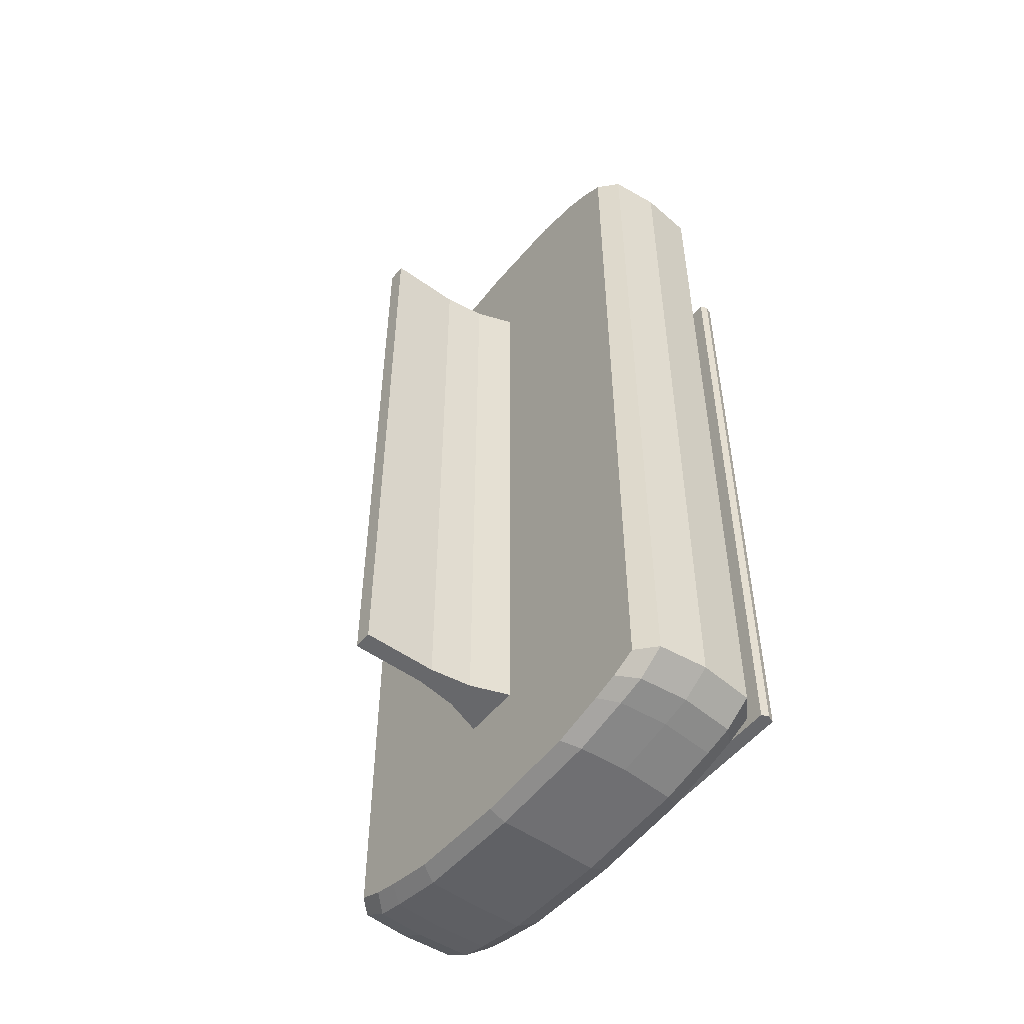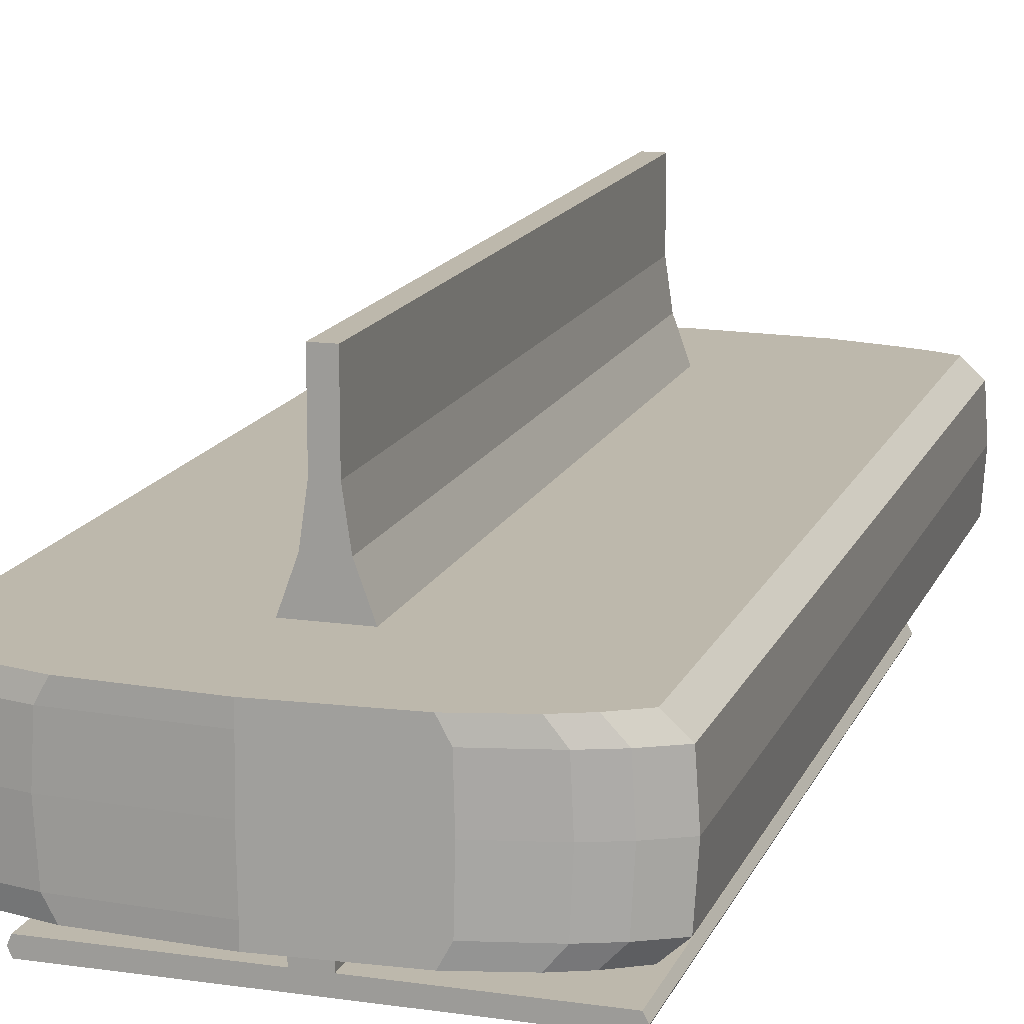
<metadata>
{"format":"obj","ext":"obj","renderer":"f3d","projection":"perspective","resolution":1024,"background":"white","views":[{"elev":-52.3,"azim":-127.6,"up":"+Z"},{"elev":14.9,"azim":17.2,"up":"+Y"}]}
</metadata>
<code>
o Futuristic Bench(Uved).obj
g default
v -0.1274 -0.7239 -3.451
v -0.1274 -0.22 -3.451
v -0.1274 -0.22 3.451
v -0.1274 -0.7239 3.451
v 0.1274 -0.7239 3.451
v 0.1274 -0.22 3.451
v 0.1274 -0.22 -3.451
v 0.1274 -0.7239 -3.451
v 0.1274 -0.22 3.451
v -0.1274 -0.22 3.451
v -0.1274 -0.22 -3.451
v 0.1274 -0.22 -3.451
v 0.1274 -0.7239 -3.451
v 0.1274 -0.22 -3.451
v -0.1274 -0.22 -3.451
v -0.1274 -0.7239 -3.451
v -0.1274 -0.8614 -3.451
v 0.1274 -0.8614 -3.451
v 0.1274 -0.7927 -3.451
v -0.1274 -0.7927 -3.451
v 0.1274 -0.8614 -3.451
v -0.1274 -0.8614 -3.451
v -0.1274 -0.7927 -3.451
v 0.1274 -0.7927 -3.451
v 0.1274 -0.7239 -3.451
v -0.1274 -0.7239 -3.451
v -0.1274 -0.7239 3.451
v -0.1274 -0.22 3.451
v 0.1274 -0.22 3.451
v 0.1274 -0.7239 3.451
v -0.1274 -0.8614 3.451
v 0.1274 -0.8614 3.451
v 0.1274 -0.8614 3.451
v -0.1274 -0.8614 3.451
v -0.1274 -0.7927 3.451
v 0.1274 -0.7927 3.451
v 0.1274 -0.7927 3.451
v -0.1274 -0.7927 3.451
v -0.1274 -0.7239 3.451
v 0.1274 -0.7239 3.451
g Sofa_Stand
f 4 3 2 1
f 16 15 14 13
f 8 7 6 5
f 30 29 28 27
f 20 19 18 17
f 12 11 10 9
f 22 21 32 31
f 36 35 34 33
f 40 39 38 37
f 26 25 24 23
v -2.105 0.8711 -4.019
v -1.93 1.032 -4.019
v -1.93 1.032 3.984
v -2.105 0.8711 3.984
v 2.115 0.8711 3.984
v 1.94 1.032 3.984
v 1.94 1.032 -4.019
v 2.115 0.8711 -4.019
v -1.688 1.032 4.133
v -1.93 1.032 3.984
v -1.93 1.032 -4.019
v -1.688 1.032 -4.12
v 2.147 0.4215 3.984
v 2.147 0.4215 -4.019
v -2.154 0.4215 -4.019
v -2.154 0.4215 3.984
v 2.147 0.4215 3.984
v 2.115 0.8711 3.984
v 2.115 0.8711 -4.019
v 2.147 0.4215 -4.019
v -2.154 0.4215 -4.019
v -2.105 0.8711 -4.019
v -2.105 0.8711 3.984
v -2.154 0.4215 3.984
v 0.9726 1.032 4.363
v 0.005188 1.032 4.421
v 0.005188 1.032 -4.354
v 0.9726 1.032 -4.301
v 0.005188 1.032 4.421
v -0.9623 1.032 4.363
v -0.9623 1.032 -4.301
v 0.005188 1.032 -4.354
v 1.456 1.032 4.239
v 0.9726 1.032 4.363
v 0.9726 1.032 -4.301
v 1.456 1.032 -4.189
v 1.698 1.032 4.133
v 1.456 1.032 4.239
v 1.456 1.032 -4.189
v 1.698 1.032 -4.12
v -0.9623 1.032 4.363
v -1.446 1.032 4.239
v -1.446 1.032 -4.189
v -0.9623 1.032 -4.301
v -1.446 1.032 4.239
v -1.688 1.032 4.133
v -1.688 1.032 -4.12
v -1.446 1.032 -4.189
v 1.94 1.032 3.984
v 1.698 1.032 4.133
v 1.698 1.032 -4.12
v 1.94 1.032 -4.019
v 1.94 -0.2439 -4.019
v 1.698 -0.2439 -4.12
v 2.115 -0.08343 -4.019
v 2.115 -0.08343 -4.019
v 2.147 0.4215 -4.019
v 1.878 0.4215 -4.186
v 1.851 -0.08343 -4.186
v -2.105 -0.08343 -4.019
v -1.93 -0.2439 -4.019
v -2.105 -0.08343 -4.019
v 1.94 -0.2439 -4.019
v 2.115 -0.08343 -4.019
v 1.851 -0.08343 -4.186
v 1.698 -0.2439 -4.12
v 2.115 -0.08343 -4.019
v 1.94 -0.2439 -4.019
v 0.005188 -0.2439 -4.354
v 0.005038 -0.08343 -4.42
v -1.05 -0.08343 -4.367
v -0.9623 -0.2439 -4.301
v 0.005038 -0.08343 -4.42
v -0.003697 0.4215 -4.42
v -1.079 0.4215 -4.367
v -1.05 -0.08343 -4.367
v 0.005188 -0.2439 -4.354
v -0.9623 -0.2439 -4.301
v -0.9623 -0.2439 -4.301
v -1.446 -0.2439 -4.189
v -1.05 -0.08343 -4.367
v -1.079 0.4215 -4.367
v -1.616 0.4215 -4.255
v -1.577 -0.08343 -4.255
v -0.9623 -0.2439 -4.301
v -1.05 -0.08343 -4.367
v -1.577 -0.08343 -4.255
v -1.446 -0.2439 -4.189
v 0.9726 -0.2439 -4.301
v 1.06 -0.08343 -4.367
v 0.005038 -0.08343 -4.42
v 0.005188 -0.2439 -4.354
v 1.06 -0.08343 -4.367
v 1.071 0.4215 -4.367
v -0.003697 0.4215 -4.42
v 0.005038 -0.08343 -4.42
v 0.9726 -0.2439 -4.301
v 0.005188 -0.2439 -4.354
v 1.456 -0.2439 -4.189
v 1.587 -0.08343 -4.255
v 1.06 -0.08343 -4.367
v 0.9726 -0.2439 -4.301
v 1.587 -0.08343 -4.255
v 1.609 0.4215 -4.255
v 1.071 0.4215 -4.367
v 1.06 -0.08343 -4.367
v 1.456 -0.2439 -4.189
v 0.9726 -0.2439 -4.301
v -1.446 -0.2439 -4.189
v -1.577 -0.08343 -4.255
v -1.841 -0.08343 -4.186
v -1.688 -0.2439 -4.12
v -1.577 -0.08343 -4.255
v -1.616 0.4215 -4.255
v -1.885 0.4215 -4.186
v -1.841 -0.08343 -4.186
v -1.446 -0.2439 -4.189
v -1.688 -0.2439 -4.12
v -1.688 -0.2439 -4.12
v -1.93 -0.2439 -4.019
v -1.841 -0.08343 -4.186
v -1.885 0.4215 -4.186
v -2.154 0.4215 -4.019
v -2.105 -0.08343 -4.019
v -1.688 -0.2439 -4.12
v -1.841 -0.08343 -4.186
v -2.105 -0.08343 -4.019
v -1.93 -0.2439 -4.019
v 1.698 -0.2439 -4.12
v 1.851 -0.08343 -4.186
v 1.587 -0.08343 -4.255
v 1.456 -0.2439 -4.189
v 1.851 -0.08343 -4.186
v 1.878 0.4215 -4.186
v 1.609 0.4215 -4.255
v 1.587 -0.08343 -4.255
v 1.698 -0.2439 -4.12
v 1.456 -0.2439 -4.189
v 1.698 -0.2439 4.133
v 1.94 -0.2439 3.984
v -2.105 -0.08343 3.984
v -2.154 0.4215 3.984
v -1.885 0.4215 4.133
v -1.841 -0.08343 4.133
v 2.115 -0.08343 3.984
v -2.105 -0.08343 3.984
v -2.105 -0.08343 3.984
v -1.93 -0.2439 3.984
v 1.94 -0.2439 3.984
v 2.115 -0.08343 3.984
v -1.93 -0.2439 3.984
v -2.105 -0.08343 3.984
v -1.841 -0.08343 4.133
v -1.688 -0.2439 4.133
v 0.005188 -0.2439 4.421
v 0.005039 -0.08343 4.421
v 1.06 -0.08343 4.363
v 0.9726 -0.2439 4.363
v 0.005039 -0.08343 4.421
v -0.003697 0.4215 4.421
v 1.071 0.4215 4.363
v 1.06 -0.08343 4.363
v -0.9623 -0.2439 4.363
v 0.005188 -0.2439 4.421
v -1.446 -0.2439 4.239
v -0.9623 -0.2439 4.363
v -0.9623 -0.2439 4.363
v -1.05 -0.08343 4.363
v 0.005039 -0.08343 4.421
v 0.005188 -0.2439 4.421
v -1.05 -0.08343 4.363
v -1.079 0.4215 4.363
v -0.003697 0.4215 4.421
v 0.005039 -0.08343 4.421
v 1.06 -0.08343 4.363
v 1.071 0.4215 4.363
v 1.609 0.4215 4.239
v 1.587 -0.08343 4.239
v 0.9726 -0.2439 4.363
v 1.06 -0.08343 4.363
v 1.587 -0.08343 4.239
v 1.456 -0.2439 4.239
v 0.005188 -0.2439 4.421
v 0.9726 -0.2439 4.363
v 1.456 -0.2439 4.239
v 1.587 -0.08343 4.239
v 1.851 -0.08343 4.133
v 1.698 -0.2439 4.133
v 1.587 -0.08343 4.239
v 1.609 0.4215 4.239
v 1.878 0.4215 4.133
v 1.851 -0.08343 4.133
v 0.9726 -0.2439 4.363
v 1.456 -0.2439 4.239
v -1.688 -0.2439 4.133
v -1.446 -0.2439 4.239
v -1.446 -0.2439 4.239
v -1.577 -0.08343 4.239
v -1.05 -0.08343 4.363
v -0.9623 -0.2439 4.363
v -1.577 -0.08343 4.239
v -1.616 0.4215 4.239
v -1.079 0.4215 4.363
v -1.05 -0.08343 4.363
v -1.93 -0.2439 3.984
v -1.688 -0.2439 4.133
v -1.688 -0.2439 4.133
v -1.841 -0.08343 4.133
v -1.577 -0.08343 4.239
v -1.446 -0.2439 4.239
v -1.841 -0.08343 4.133
v -1.885 0.4215 4.133
v -1.616 0.4215 4.239
v -1.577 -0.08343 4.239
v 1.851 -0.08343 4.133
v 1.878 0.4215 4.133
v 2.147 0.4215 3.984
v 2.115 -0.08343 3.984
v 1.698 -0.2439 4.133
v 1.851 -0.08343 4.133
v 2.115 -0.08343 3.984
v 1.94 -0.2439 3.984
v 1.456 -0.2439 4.239
v 1.698 -0.2439 4.133
v 2.115 0.8711 -4.019
v 1.94 1.032 -4.019
v 1.698 1.032 -4.12
v 1.851 0.8711 -4.186
v 2.147 0.4215 -4.019
v 2.115 0.8711 -4.019
v 1.851 0.8711 -4.186
v 1.878 0.4215 -4.186
v -0.003697 0.4215 -4.42
v 0.005038 0.8711 -4.42
v -1.05 0.8711 -4.367
v -1.079 0.4215 -4.367
v 0.005038 0.8711 -4.42
v 0.005188 1.032 -4.354
v -0.9623 1.032 -4.301
v -1.05 0.8711 -4.367
v -1.05 0.8711 -4.367
v -0.9623 1.032 -4.301
v -1.446 1.032 -4.189
v -1.577 0.8711 -4.255
v -1.079 0.4215 -4.367
v -1.05 0.8711 -4.367
v -1.577 0.8711 -4.255
v -1.616 0.4215 -4.255
v 1.071 0.4215 -4.367
v 1.06 0.8711 -4.367
v 0.005038 0.8711 -4.42
v -0.003697 0.4215 -4.42
v 1.06 0.8711 -4.367
v 0.9726 1.032 -4.301
v 0.005188 1.032 -4.354
v 0.005038 0.8711 -4.42
v 1.609 0.4215 -4.255
v 1.587 0.8711 -4.255
v 1.06 0.8711 -4.367
v 1.071 0.4215 -4.367
v 1.587 0.8711 -4.255
v 1.456 1.032 -4.189
v 0.9726 1.032 -4.301
v 1.06 0.8711 -4.367
v -1.616 0.4215 -4.255
v -1.577 0.8711 -4.255
v -1.841 0.8711 -4.186
v -1.885 0.4215 -4.186
v -1.577 0.8711 -4.255
v -1.446 1.032 -4.189
v -1.688 1.032 -4.12
v -1.841 0.8711 -4.186
v -1.841 0.8711 -4.186
v -1.688 1.032 -4.12
v -1.93 1.032 -4.019
v -2.105 0.8711 -4.019
v -1.885 0.4215 -4.186
v -1.841 0.8711 -4.186
v -2.105 0.8711 -4.019
v -2.154 0.4215 -4.019
v 1.878 0.4215 -4.186
v 1.851 0.8711 -4.186
v 1.587 0.8711 -4.255
v 1.609 0.4215 -4.255
v 1.851 0.8711 -4.186
v 1.698 1.032 -4.12
v 1.456 1.032 -4.189
v 1.587 0.8711 -4.255
v -2.105 0.8711 3.984
v -1.93 1.032 3.984
v -1.688 1.032 4.133
v -1.841 0.8711 4.133
v -2.154 0.4215 3.984
v -2.105 0.8711 3.984
v -1.841 0.8711 4.133
v -1.885 0.4215 4.133
v -0.003697 0.4215 4.421
v 0.005039 0.8711 4.421
v 1.06 0.8711 4.363
v 1.071 0.4215 4.363
v 0.005039 0.8711 4.421
v 0.005188 1.032 4.421
v 0.9726 1.032 4.363
v 1.06 0.8711 4.363
v -1.079 0.4215 4.363
v -1.05 0.8711 4.363
v 0.005039 0.8711 4.421
v -0.003697 0.4215 4.421
v -1.05 0.8711 4.363
v -0.9623 1.032 4.363
v 0.005188 1.032 4.421
v 0.005039 0.8711 4.421
v 1.06 0.8711 4.363
v 0.9726 1.032 4.363
v 1.456 1.032 4.239
v 1.587 0.8711 4.239
v 1.071 0.4215 4.363
v 1.06 0.8711 4.363
v 1.587 0.8711 4.239
v 1.609 0.4215 4.239
v 1.609 0.4215 4.239
v 1.587 0.8711 4.239
v 1.851 0.8711 4.133
v 1.878 0.4215 4.133
v 1.587 0.8711 4.239
v 1.456 1.032 4.239
v 1.698 1.032 4.133
v 1.851 0.8711 4.133
v -1.616 0.4215 4.239
v -1.577 0.8711 4.239
v -1.05 0.8711 4.363
v -1.079 0.4215 4.363
v -1.577 0.8711 4.239
v -1.446 1.032 4.239
v -0.9623 1.032 4.363
v -1.05 0.8711 4.363
v -1.885 0.4215 4.133
v -1.841 0.8711 4.133
v -1.577 0.8711 4.239
v -1.616 0.4215 4.239
v -1.841 0.8711 4.133
v -1.688 1.032 4.133
v -1.446 1.032 4.239
v -1.577 0.8711 4.239
v 1.851 0.8711 4.133
v 1.698 1.032 4.133
v 1.94 1.032 3.984
v 2.115 0.8711 3.984
v 1.878 0.4215 4.133
v 1.851 0.8711 4.133
v 2.115 0.8711 3.984
v 2.147 0.4215 3.984
g Sofa
f 44 43 42 41
f 268 267 266 265
f 48 47 46 45
f 332 331 330 329
f 94 93 180 179
f 52 51 50 49
f 184 183 182 181
f 95 54 53 185
f 99 98 97 96
f 186 56 55 100
f 336 335 334 333
f 60 59 58 57
f 272 271 270 269
f 64 63 62 61
f 188 187 102 101
f 106 105 104 103
f 108 107 190 189
f 194 193 192 191
f 198 197 196 195
f 112 111 110 109
f 276 275 274 273
f 340 339 338 337
f 116 115 114 113
f 202 201 200 199
f 68 67 66 65
f 118 117 204 203
f 344 343 342 341
f 280 279 278 277
f 284 283 282 281
f 120 119 206 205
f 124 123 122 121
f 288 287 286 285
f 128 127 126 125
f 210 209 208 207
f 348 347 346 345
f 214 213 212 211
f 72 71 70 69
f 352 351 350 349
f 356 355 354 353
f 76 75 74 73
f 218 217 216 215
f 360 359 358 357
f 222 221 220 219
f 132 131 130 129
f 292 291 290 289
f 136 135 134 133
f 138 137 224 223
f 296 295 294 293
f 228 227 226 225
f 364 363 362 361
f 232 231 230 229
f 80 79 78 77
f 368 367 366 365
f 142 141 140 139
f 300 299 298 297
f 146 145 144 143
f 148 147 234 233
f 304 303 302 301
f 152 151 150 149
f 308 307 306 305
f 156 155 154 153
f 158 157 236 235
f 312 311 310 309
f 240 239 238 237
f 372 371 370 369
f 244 243 242 241
f 84 83 82 81
f 376 375 374 373
f 316 315 314 313
f 160 159 246 245
f 164 163 162 161
f 320 319 318 317
f 168 167 166 165
f 250 249 248 247
f 380 379 378 377
f 254 253 252 251
f 88 87 86 85
f 384 383 382 381
f 388 387 386 385
f 92 91 90 89
f 258 257 256 255
f 392 391 390 389
f 262 261 260 259
f 172 171 170 169
f 324 323 322 321
f 176 175 174 173
f 178 177 264 263
f 328 327 326 325
v 0.2911 0.9735 3.157
v 0.1426 1.385 3.157
v 0.1426 1.385 -3.157
v 0.2911 0.9735 -3.157
v 0.2911 0.9735 3.157
v 0.2911 0.9735 -3.157
v 0.08653 1.771 3.157
v 0.08653 1.771 -3.157
v 0.1426 1.385 -3.157
v 0.1426 1.385 3.157
v 0.08653 2.462 3.157
v 0.08653 2.462 -3.157
v 0.08653 2.462 3.157
v 0.08653 2.462 -3.157
v 0.08653 1.771 -3.157
v 0.08653 1.771 3.157
v -0.2911 0.9735 -3.157
v -0.1426 1.385 -3.157
v -0.1426 1.385 3.157
v -0.2911 0.9735 3.157
v -0.2911 0.9735 3.157
v -0.2911 0.9735 -3.157
v -0.08653 2.462 -3.157
v -0.08653 2.462 3.157
v -0.08653 1.771 3.157
v -0.08653 1.771 -3.157
v -0.08653 1.771 -3.157
v -0.08653 1.771 3.157
v -0.1426 1.385 3.157
v -0.1426 1.385 -3.157
v -0.08653 2.462 3.157
v -0.08653 2.462 -3.157
v 0.2911 0.9735 -3.157
v 0.1426 1.385 -3.157
v -0.1426 1.385 -3.157
v -0.2911 0.9735 -3.157
v 0.08653 1.771 -3.157
v -0.08653 1.771 -3.157
v -0.1426 1.385 -3.157
v 0.1426 1.385 -3.157
v 0.08653 2.462 -3.157
v -0.08653 2.462 -3.157
v -0.08653 1.771 -3.157
v 0.08653 1.771 -3.157
v -0.2911 0.9735 3.157
v -0.1426 1.385 3.157
v 0.1426 1.385 3.157
v 0.2911 0.9735 3.157
v -0.08653 1.771 3.157
v 0.08653 1.771 3.157
v 0.1426 1.385 3.157
v -0.1426 1.385 3.157
v -0.08653 2.462 3.157
v 0.08653 2.462 3.157
v 0.08653 1.771 3.157
v -0.08653 1.771 3.157
g Sofa_Divider
f 412 411 410 409
f 428 427 426 425
f 396 395 394 393
f 440 439 438 437
f 414 398 397 413
f 402 401 400 399
f 418 417 416 415
f 422 421 420 419
f 444 443 442 441
f 432 431 430 429
f 404 424 423 403
f 448 447 446 445
f 436 435 434 433
f 408 407 406 405
v -1.661 -0.8614 3.451
v -1.661 -0.8614 -3.451
v -1.661 -0.7239 3.451
v -1.661 -0.7239 -3.451
v -1.278 -0.7239 -3.451
v -1.278 -0.7239 3.451
v -1.661 -0.8614 -3.451
v -1.661 -0.8614 3.451
v -1.278 -0.8614 3.451
v -1.278 -0.8614 -3.451
v 1.736 -0.8614 -3.451
v 1.736 -0.8614 3.451
v 1.736 -0.7239 -3.451
v 1.736 -0.7239 3.451
v 1.334 -0.7239 3.451
v 1.334 -0.7239 -3.451
v 1.736 -0.8614 3.451
v 1.736 -0.8614 -3.451
v 1.334 -0.8614 -3.451
v 1.334 -0.8614 3.451
v 1.736 -0.7239 3.451
v 1.736 -0.7239 -3.451
v -1.661 -0.7239 -3.451
v -1.661 -0.7239 3.451
v 0.9317 -0.8614 3.451
v 0.9317 -0.8614 -3.451
v 0.1274 -0.8614 -3.451
v 0.1274 -0.8614 3.451
v 0.9317 -0.7239 -3.451
v 0.9317 -0.7239 3.451
v 0.1274 -0.7239 3.451
v 0.1274 -0.7239 -3.451
v 1.334 -0.8614 3.451
v 1.334 -0.8614 -3.451
v 0.9317 -0.8614 -3.451
v 0.9317 -0.8614 3.451
v 1.334 -0.7239 -3.451
v 1.334 -0.7239 3.451
v 0.9317 -0.7239 3.451
v 0.9317 -0.7239 -3.451
v -0.8944 -0.8614 -3.451
v -0.8944 -0.8614 3.451
v -0.1274 -0.8614 3.451
v -0.1274 -0.8614 -3.451
v -0.8944 -0.7239 3.451
v -0.8944 -0.7239 -3.451
v -0.1274 -0.7239 -3.451
v -0.1274 -0.7239 3.451
v -1.278 -0.8614 -3.451
v -1.278 -0.8614 3.451
v -0.8944 -0.8614 3.451
v -0.8944 -0.8614 -3.451
v -1.278 -0.7239 3.451
v -1.278 -0.7239 -3.451
v -0.8944 -0.7239 -3.451
v -0.8944 -0.7239 3.451
v -1.691 -0.7927 -3.451
v -1.661 -0.8614 -3.451
v -1.278 -0.8614 -3.451
v -1.278 -0.7927 -3.451
v -1.691 -0.7927 -3.451
v -1.691 -0.7927 3.451
v -1.691 -0.7927 3.451
v -1.661 -0.7239 3.451
v -1.278 -0.7239 3.451
v -1.278 -0.7927 3.451
v -1.661 -0.8614 3.451
v -1.691 -0.7927 3.451
v -1.278 -0.7927 3.451
v -1.278 -0.8614 3.451
v -1.691 -0.7927 3.451
v -1.691 -0.7927 -3.451
v -1.661 -0.7239 -3.451
v -1.691 -0.7927 -3.451
v -1.278 -0.7927 -3.451
v -1.278 -0.7239 -3.451
v -0.8944 -0.7239 -3.451
v -0.8944 -0.7927 -3.451
v -0.1274 -0.7927 -3.451
v -0.1274 -0.7239 -3.451
v -0.8944 -0.8614 3.451
v -0.8944 -0.7927 3.451
v -0.1274 -0.7927 3.451
v -0.1274 -0.8614 3.451
v -0.8944 -0.7927 3.451
v -0.8944 -0.7239 3.451
v -0.1274 -0.7239 3.451
v -0.1274 -0.7927 3.451
v -0.8944 -0.7927 -3.451
v -0.8944 -0.8614 -3.451
v -0.1274 -0.8614 -3.451
v -0.1274 -0.7927 -3.451
v -1.278 -0.7239 -3.451
v -1.278 -0.7927 -3.451
v -0.8944 -0.7927 -3.451
v -0.8944 -0.7239 -3.451
v -1.278 -0.8614 3.451
v -1.278 -0.7927 3.451
v -0.8944 -0.7927 3.451
v -0.8944 -0.8614 3.451
v -1.278 -0.7927 3.451
v -1.278 -0.7239 3.451
v -0.8944 -0.7239 3.451
v -0.8944 -0.7927 3.451
v -1.278 -0.7927 -3.451
v -1.278 -0.8614 -3.451
v -0.8944 -0.8614 -3.451
v -0.8944 -0.7927 -3.451
v 1.773 -0.7927 3.451
v 1.736 -0.8614 3.451
v 1.334 -0.8614 3.451
v 1.334 -0.7927 3.451
v 1.773 -0.7927 3.451
v 1.773 -0.7927 -3.451
v 1.773 -0.7927 -3.451
v 1.736 -0.7239 -3.451
v 1.334 -0.7239 -3.451
v 1.334 -0.7927 -3.451
v 1.736 -0.8614 -3.451
v 1.773 -0.7927 -3.451
v 1.334 -0.7927 -3.451
v 1.334 -0.8614 -3.451
v 1.773 -0.7927 -3.451
v 1.773 -0.7927 3.451
v 1.736 -0.7239 3.451
v 1.773 -0.7927 3.451
v 1.334 -0.7927 3.451
v 1.334 -0.7239 3.451
v 0.9317 -0.7239 3.451
v 0.9317 -0.7927 3.451
v 0.1274 -0.7927 3.451
v 0.1274 -0.7239 3.451
v 0.9317 -0.8614 -3.451
v 0.9317 -0.7927 -3.451
v 0.1274 -0.7927 -3.451
v 0.1274 -0.8614 -3.451
v 0.9317 -0.7927 -3.451
v 0.9317 -0.7239 -3.451
v 0.1274 -0.7239 -3.451
v 0.1274 -0.7927 -3.451
v 0.9317 -0.7927 3.451
v 0.9317 -0.8614 3.451
v 0.1274 -0.8614 3.451
v 0.1274 -0.7927 3.451
v 1.334 -0.7239 3.451
v 1.334 -0.7927 3.451
v 0.9317 -0.7927 3.451
v 0.9317 -0.7239 3.451
v 1.334 -0.8614 -3.451
v 1.334 -0.7927 -3.451
v 0.9317 -0.7927 -3.451
v 0.9317 -0.8614 -3.451
v 1.334 -0.7927 -3.451
v 1.334 -0.7239 -3.451
v 0.9317 -0.7239 -3.451
v 0.9317 -0.7927 -3.451
v 1.334 -0.7927 3.451
v 1.334 -0.8614 3.451
v 0.9317 -0.8614 3.451
v 0.9317 -0.7927 3.451
g Sofa_Platform
f 508 507 506 505
f 560 559 558 557
f 510 509 450 449
f 454 453 452 451
f 514 513 512 511
f 458 457 456 455
f 562 561 460 459
f 464 463 462 461
f 566 565 564 563
f 468 467 466 465
f 570 569 568 567
f 470 469 572 571
f 518 517 516 515
f 472 471 520 519
f 576 575 574 573
f 524 523 522 521
f 580 579 578 577
f 584 583 582 581
f 476 475 474 473
f 588 587 586 585
f 480 479 478 477
f 592 591 590 589
f 596 595 594 593
f 600 599 598 597
f 484 483 482 481
f 604 603 602 601
f 488 487 486 485
f 608 607 606 605
f 528 527 526 525
f 532 531 530 529
f 492 491 490 489
f 536 535 534 533
f 496 495 494 493
f 540 539 538 537
f 544 543 542 541
f 548 547 546 545
f 500 499 498 497
f 552 551 550 549
f 504 503 502 501
f 556 555 554 553

</code>
